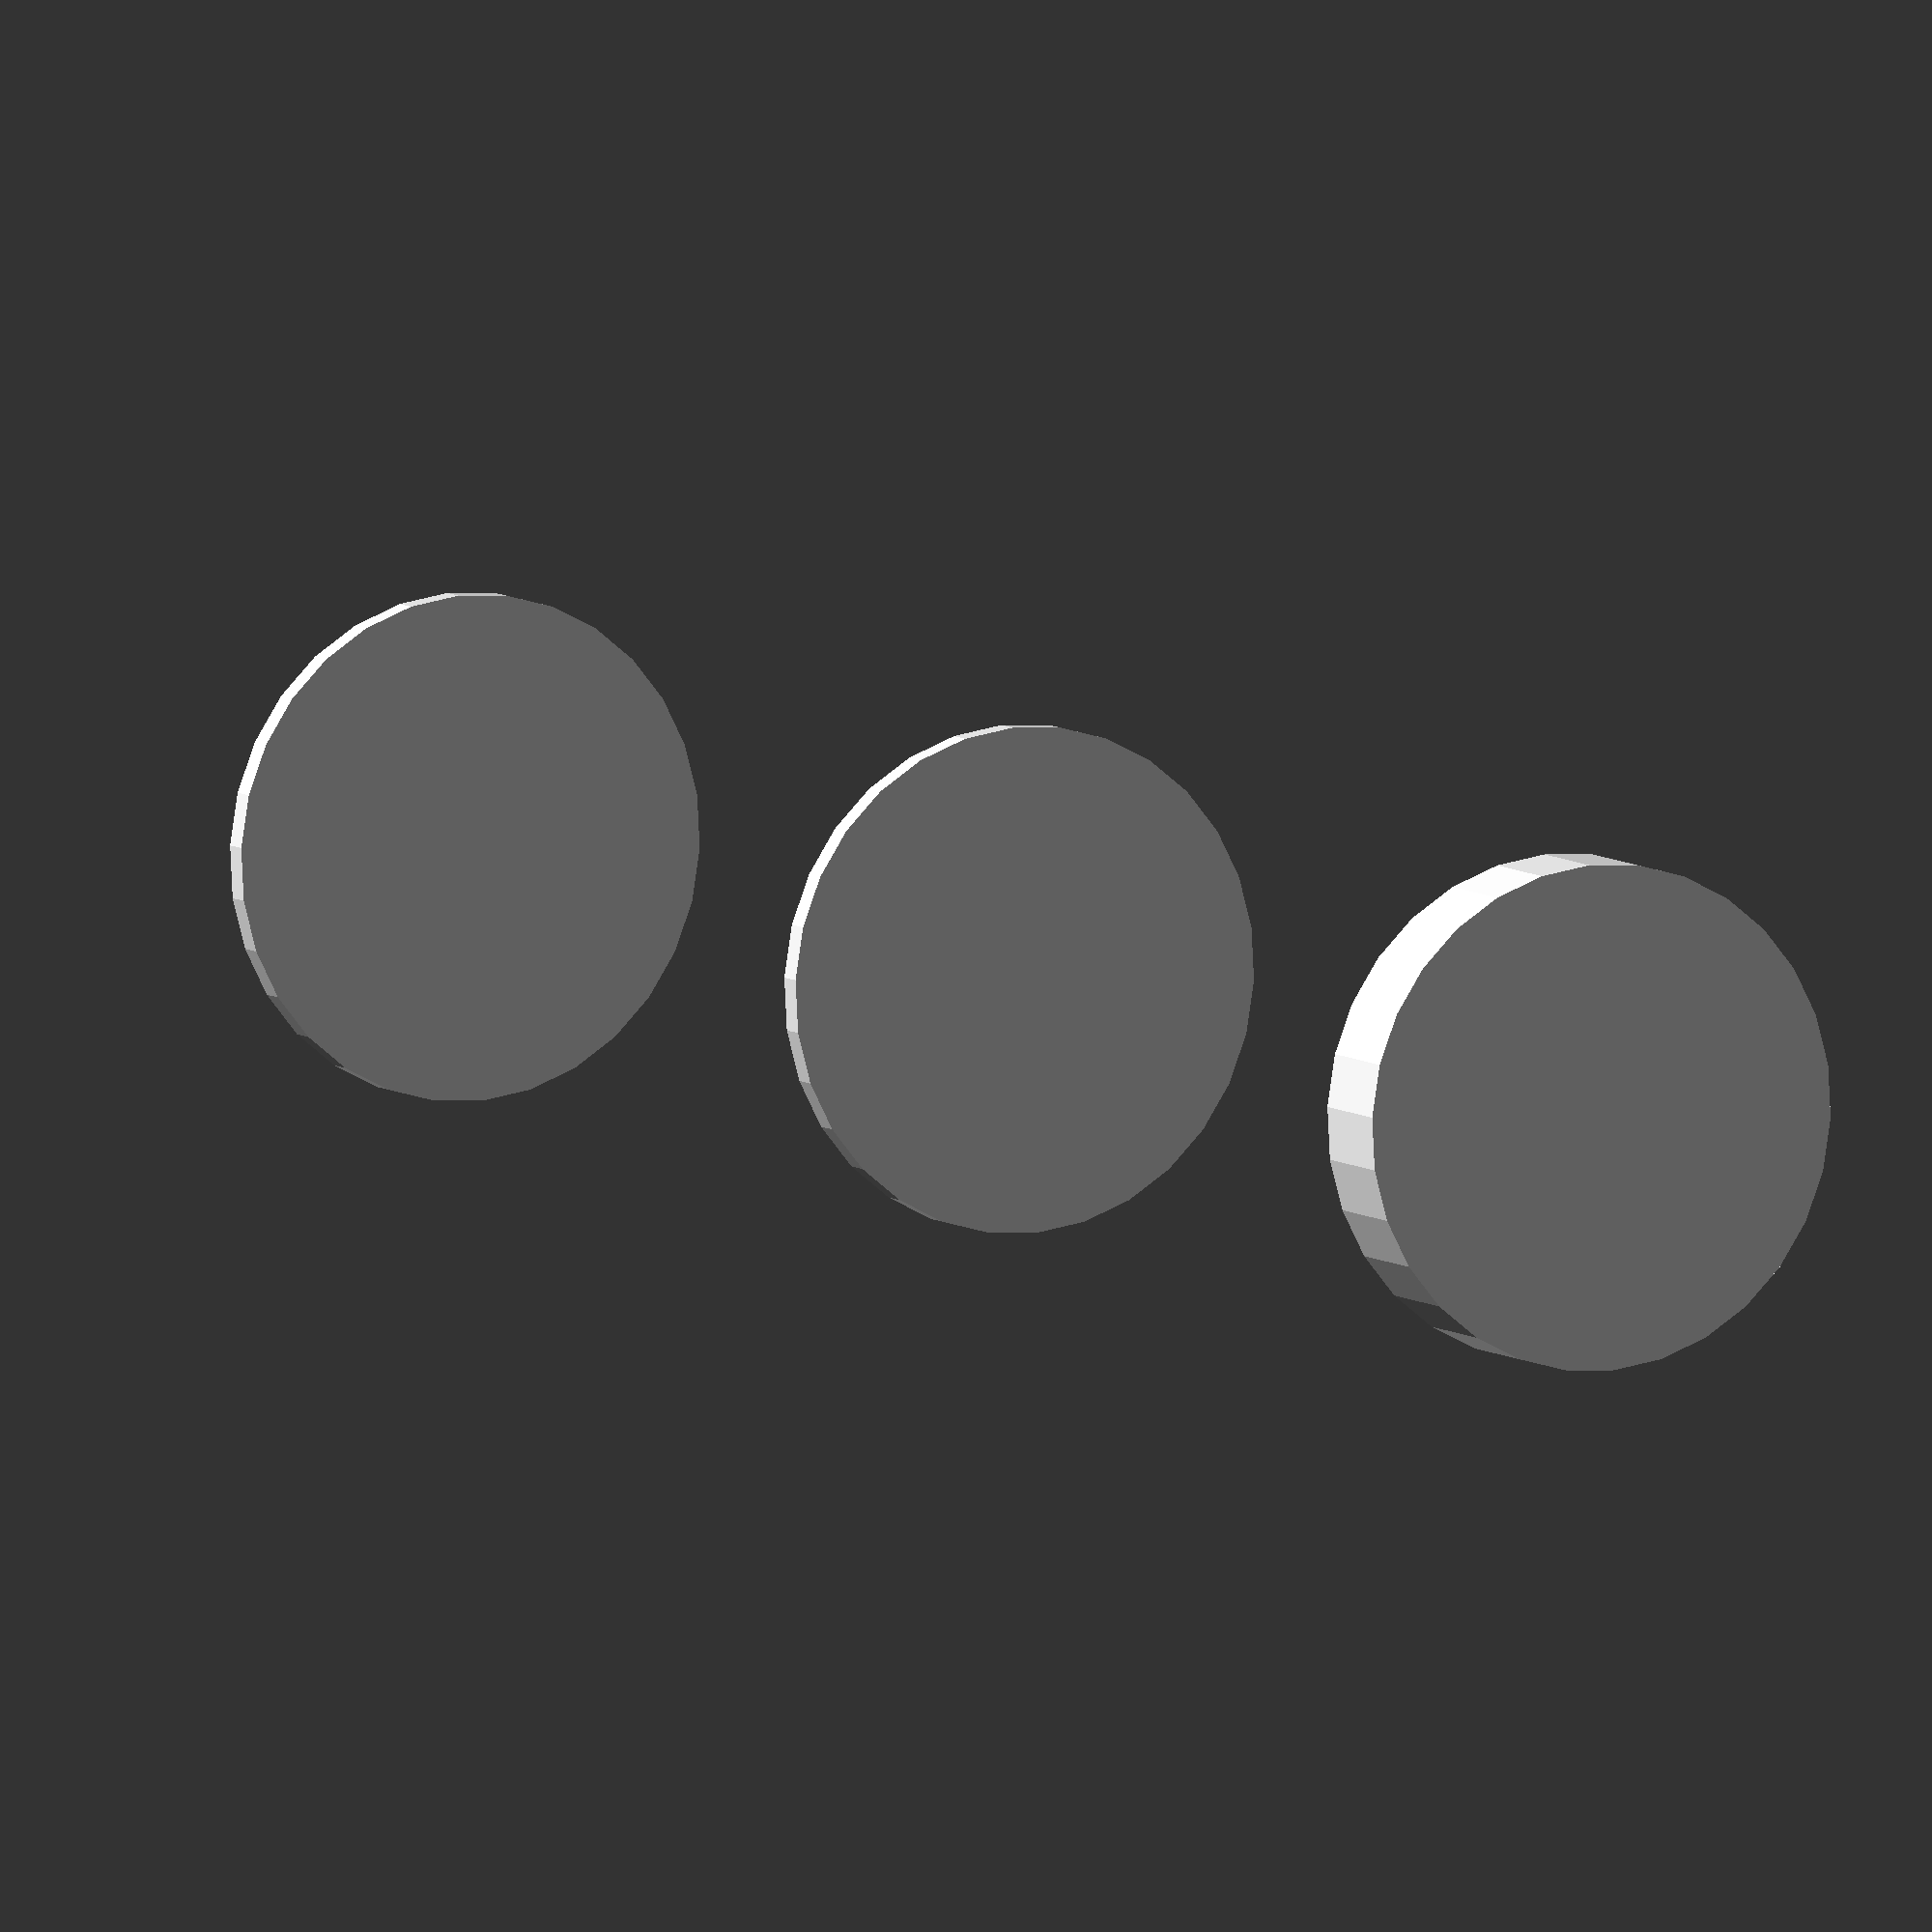
<openscad>
// Empty
hull();
// No children
hull() { }

// Hull of hull (forces internal cache to be initialized; this has caused a crash earlier)
translate([25,0,0]) hull() hull3test();

module hull3test() {
  hull() {
    cylinder(r=10, h=1);
    translate([0,0,10]) cube([5,5,5], center=true);
  }
}
hull3test();

translate([50,0,0]) hull() {
  translate([0,0,10]) cylinder(r=3);
  difference() {
    cylinder(r=10, h=4, center=true);
    cylinder(r=5, h=5, center=true);
  }
}

// Don't Crash (issue 188)

translate([-5,-5,-5]) {
  hull() {
    intersection() {
      cube([1,1,1]);
      translate([-1,-1,-1]) cube([1,1,1]);
    }
  }
}

module hull3null() {
  hull() {
    cube(0);
    sphere(0);
  }
}
hull3null();


</openscad>
<views>
elev=353.2 azim=165.0 roll=154.0 proj=o view=solid
</views>
